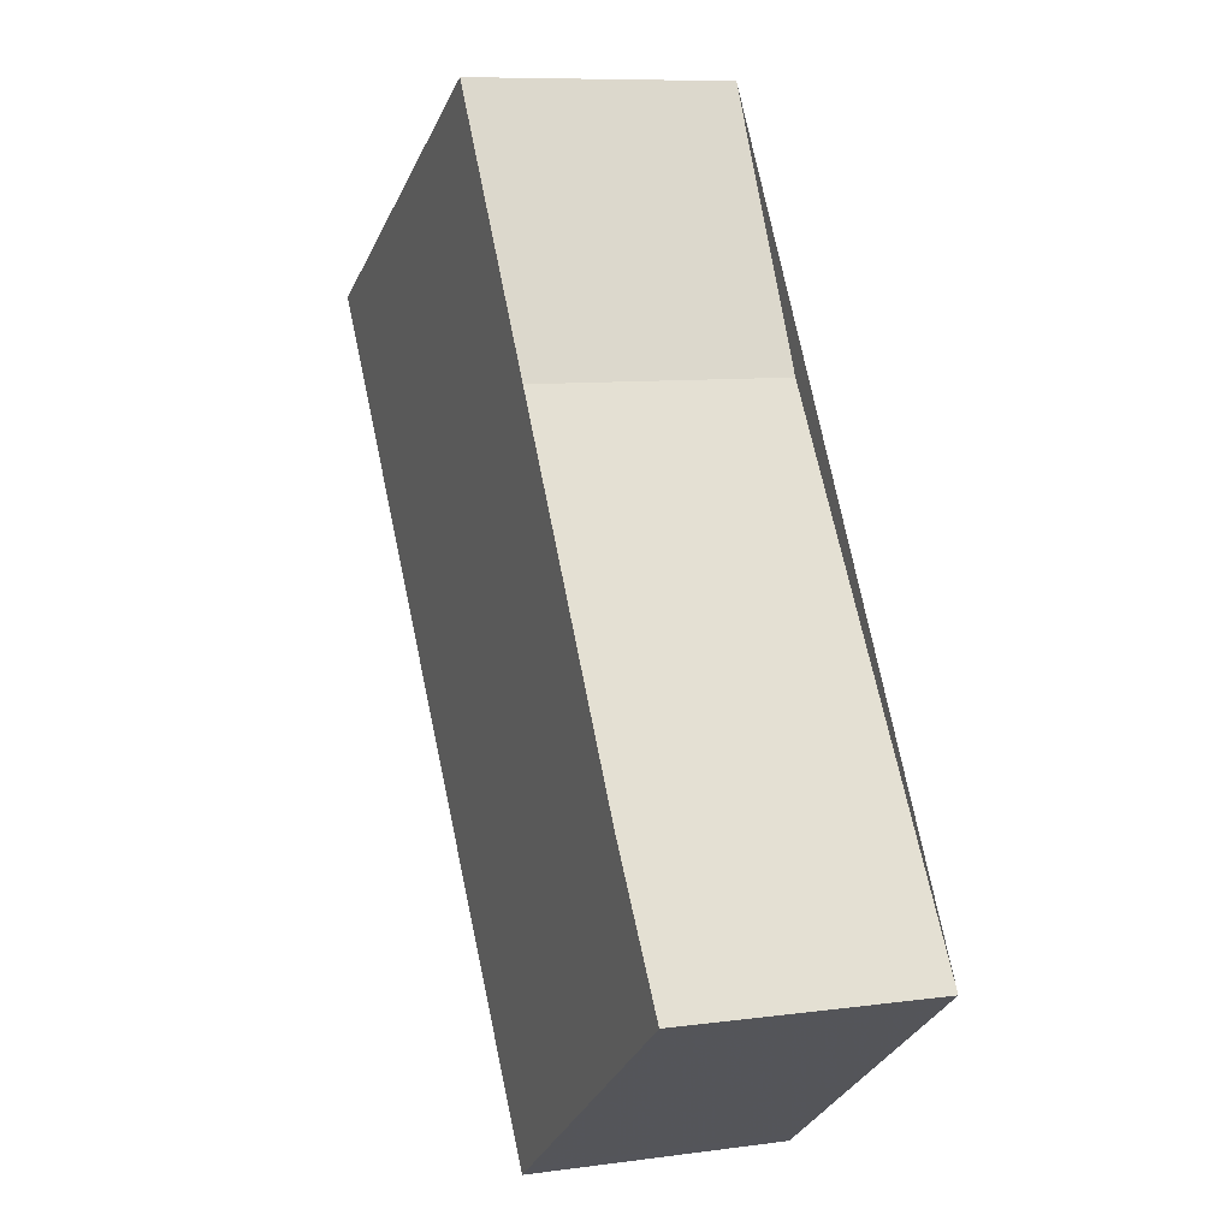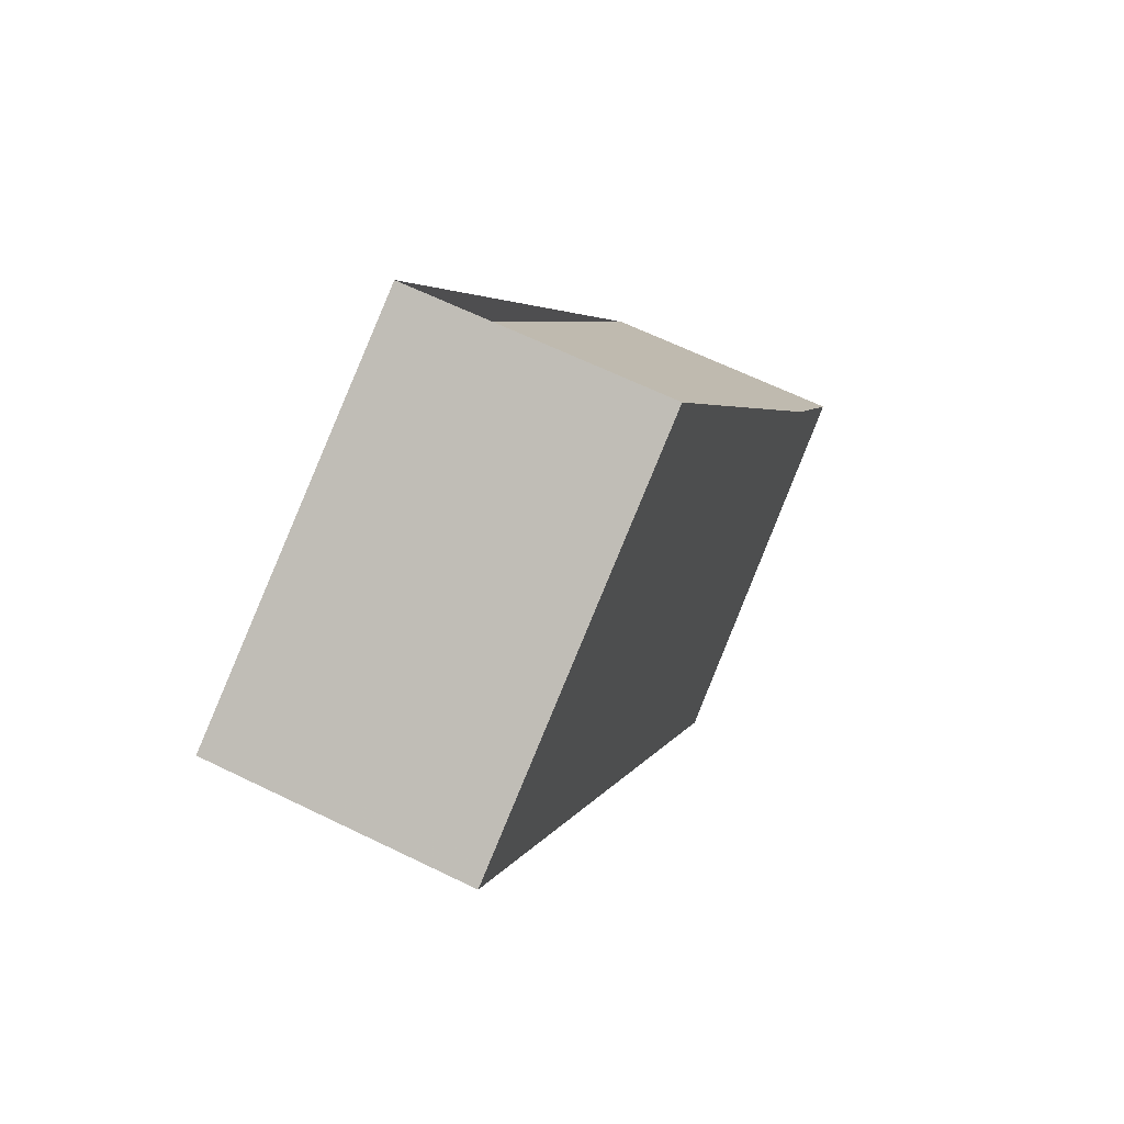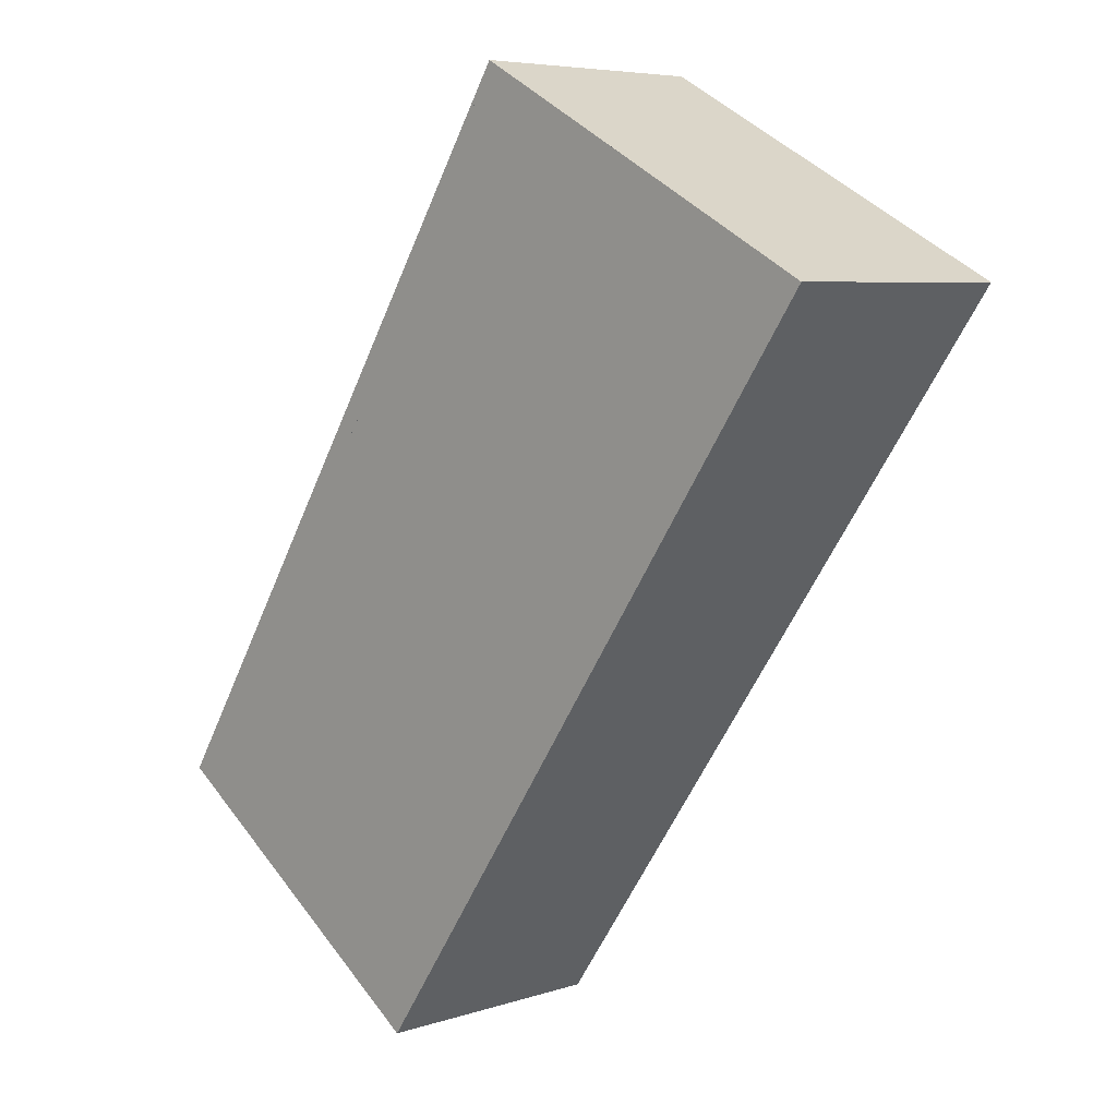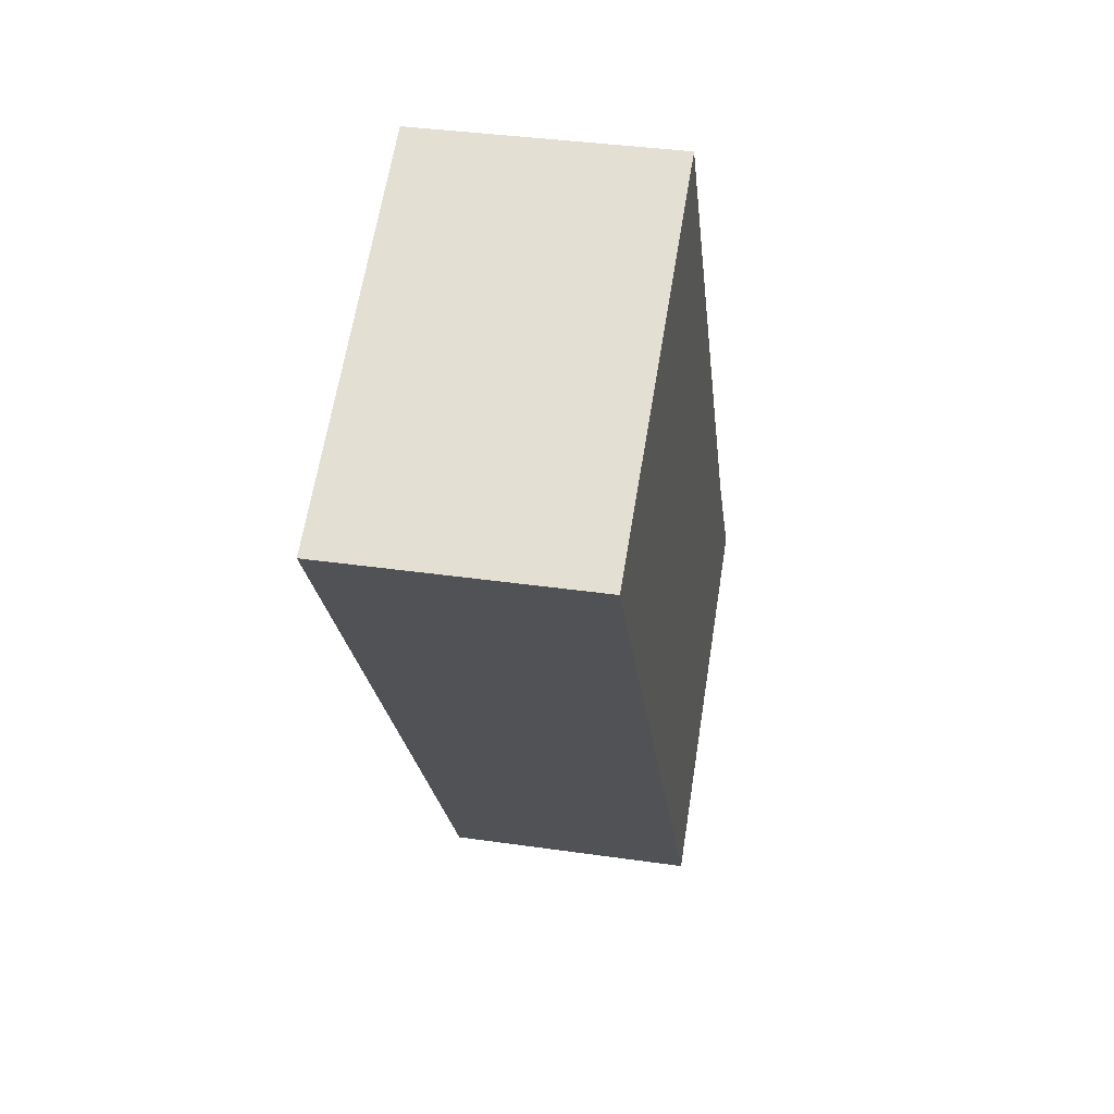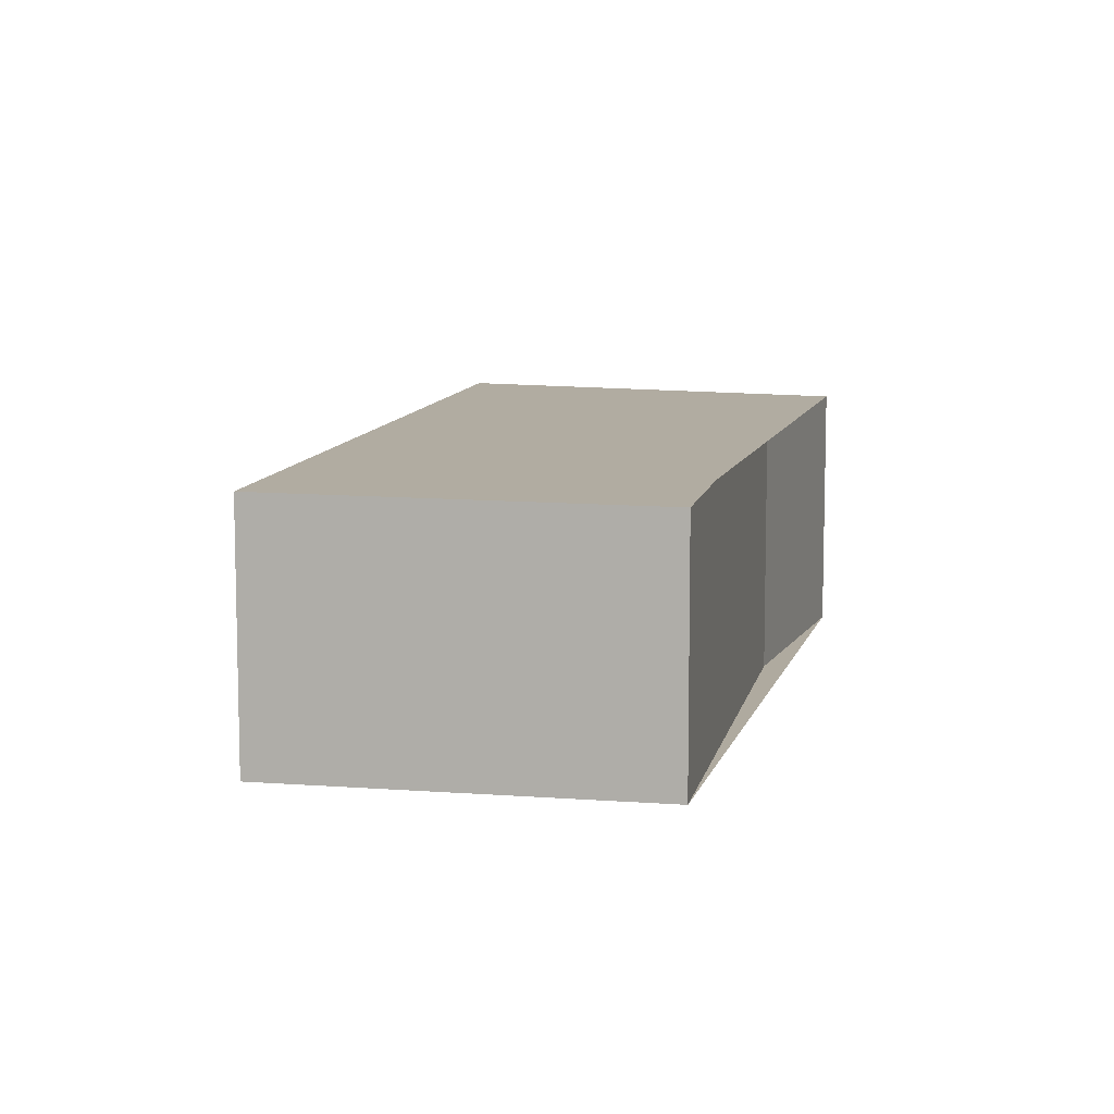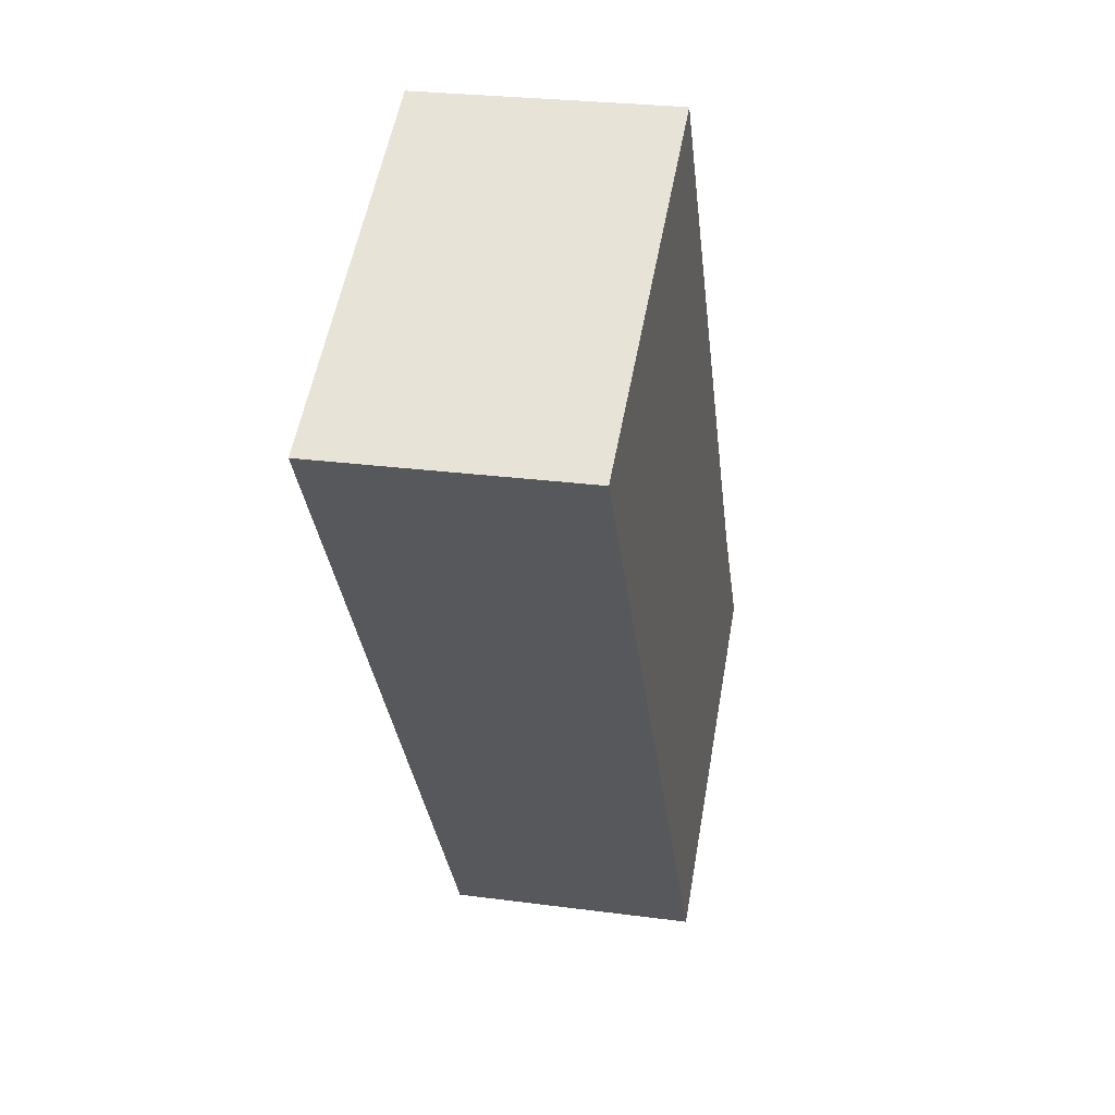
<metadata>
{"format":"obj","ext":"obj","renderer":"f3d","projection":"perspective","resolution":1024,"background":"white","views":[{"elev":8.7,"azim":69.6,"up":"+Y"},{"elev":63.3,"azim":-63.6,"up":"+Y"},{"elev":6.1,"azim":-134.6,"up":"+Y"},{"elev":35.2,"azim":-79.0,"up":"+Y"},{"elev":9.5,"azim":46.2,"up":"+Z"},{"elev":25.5,"azim":-77.8,"up":"+Y"}]}
</metadata>
<code>
v -734.5 -939.4 2.218
v -731.7 -943.4 2.171
v -734.4 -945.3 2.193
v -738.9 -938.9 2.267
v -735.6 -937.2 2.239
v -734.3 -945.2 2.192
v -738.7 -938.8 2.265
v -738.8 -938.9 2.267
v -738.7 -938.8 2.265
v -735.6 -937.2 2.239
v -735.9 -937.4 2.242
v -735.9 -937.3 2.242
v -731.7 -943.4 2.172
v -731.7 -943.4 2.172
v -734.3 -945.2 2.192
v -731.7 -943.4 2.172
v -734.5 -945.3 2.193
v -731.7 -943.4 2.172
v -734.5 -939.4 2.218
v -734.5 -939.4 0
v -731.7 -943.4 0
v -731.7 -943.4 2.172
v -731.7 -943.4 2.171
v -731.7 -943.4 0
v -731.7 -943.4 0
v -734.5 -945.3 2.193
v -734.4 -945.3 2.193
v -734.4 -945.3 0
v -734.5 -945.3 0
v -738.7 -938.8 2.265
v -738.9 -938.9 2.267
v -738.9 -938.9 -4.441e-16
v -738.7 -938.8 -4.441e-16
v -735.6 -937.2 2.239
v -735.6 -937.2 2.239
v -735.6 -937.2 0
v -735.6 -937.2 0
v -734.4 -945.3 2.193
v -734.3 -945.2 2.192
v -734.3 -945.2 0
v -734.4 -945.3 0
v -735.9 -937.3 2.242
v -738.7 -938.8 2.265
v -738.7 -938.8 -4.441e-16
v -735.9 -937.3 0
v -738.9 -938.9 2.267
v -738.8 -938.9 2.267
v -738.8 -938.9 0
v -738.9 -938.9 -4.441e-16
v -734.5 -939.4 2.218
v -735.6 -937.2 2.239
v -735.6 -937.2 0
v -734.5 -939.4 0
v -735.6 -937.2 2.239
v -735.9 -937.3 2.242
v -735.9 -937.3 0
v -735.6 -937.2 0
v -734.3 -945.2 2.192
v -731.7 -943.4 2.172
v -731.7 -943.4 0
v -734.3 -945.2 0
v -731.7 -943.4 2.171
v -731.7 -943.4 2.172
v -731.7 -943.4 0
v -731.7 -943.4 0
v -738.8 -938.9 2.267
v -734.5 -945.3 2.193
v -734.5 -945.3 0
v -738.8 -938.9 0
v -734.5 -939.4 0
v -731.7 -943.4 0
v -734.4 -945.3 0
v -738.9 -938.9 0
v -735.6 -937.2 0
f 14 11 10 1 16
f 17 8 9 15
f 8 4 7 9
f 12 5 10 11
f 11 9 7 12
f 15 9 11 14
f 14 13 6 15
f 16 2 13 14
f 15 6 3 17
f 19 20 21 18
f 23 24 25 22
f 27 28 29 26
f 31 32 33 30
f 35 36 37 34
f 39 40 41 38
f 43 44 45 42
f 47 48 49 46
f 51 52 53 50
f 55 56 57 54
f 59 60 61 58
f 63 64 65 62
f 67 68 69 66
f 71 72 73 74 70

</code>
